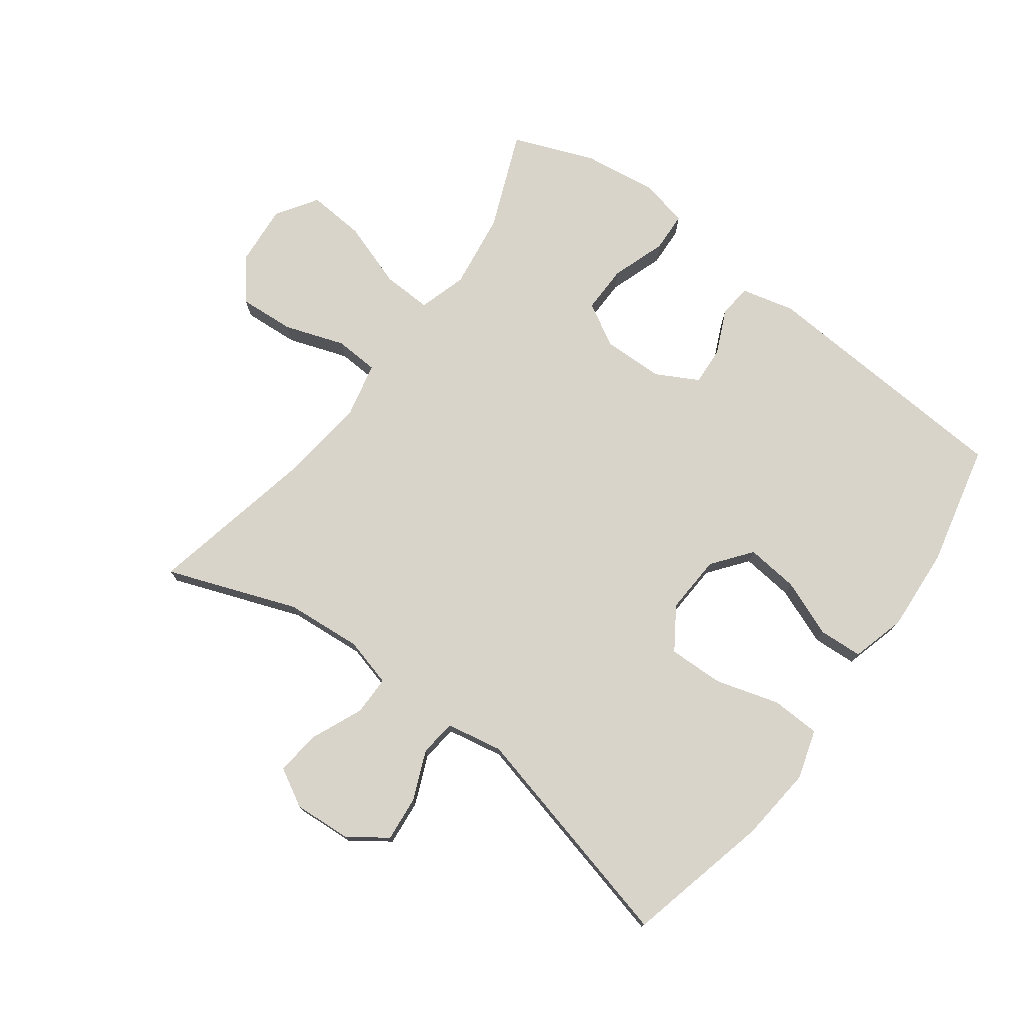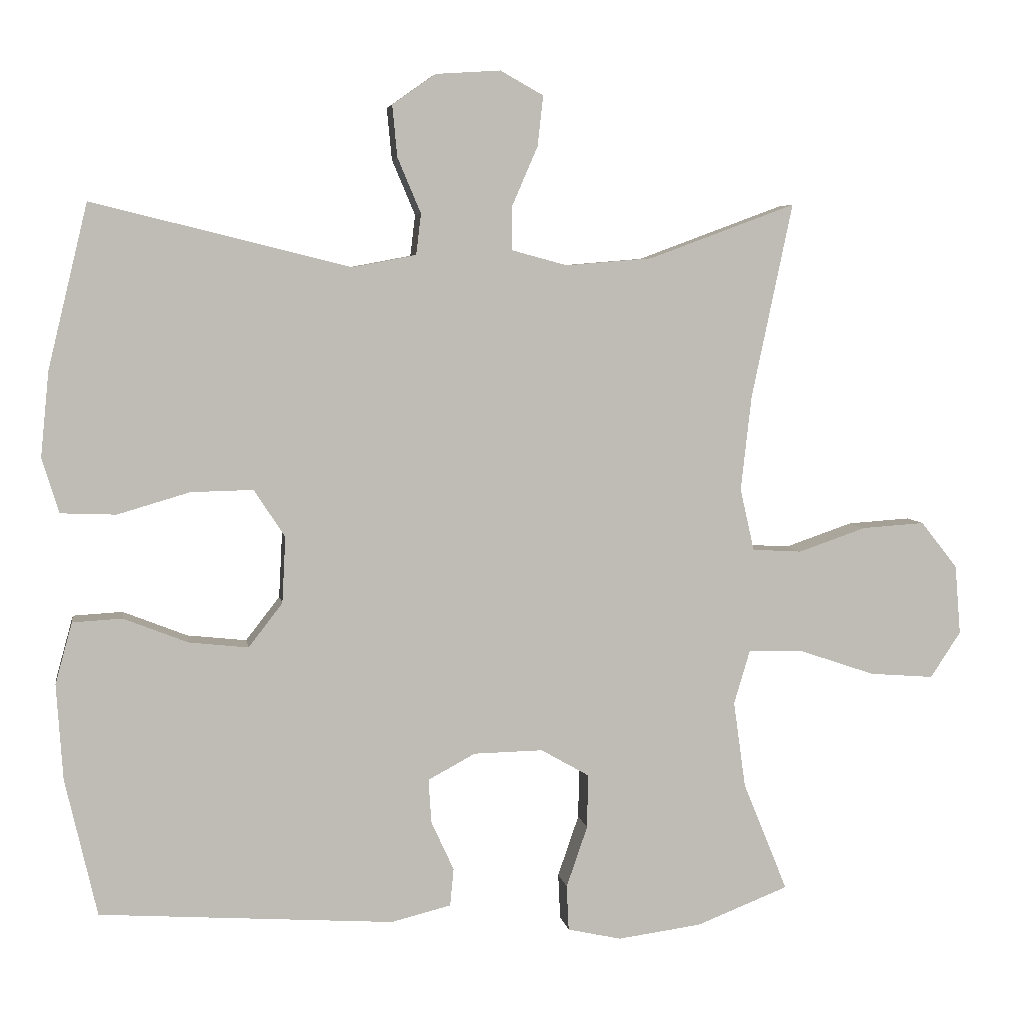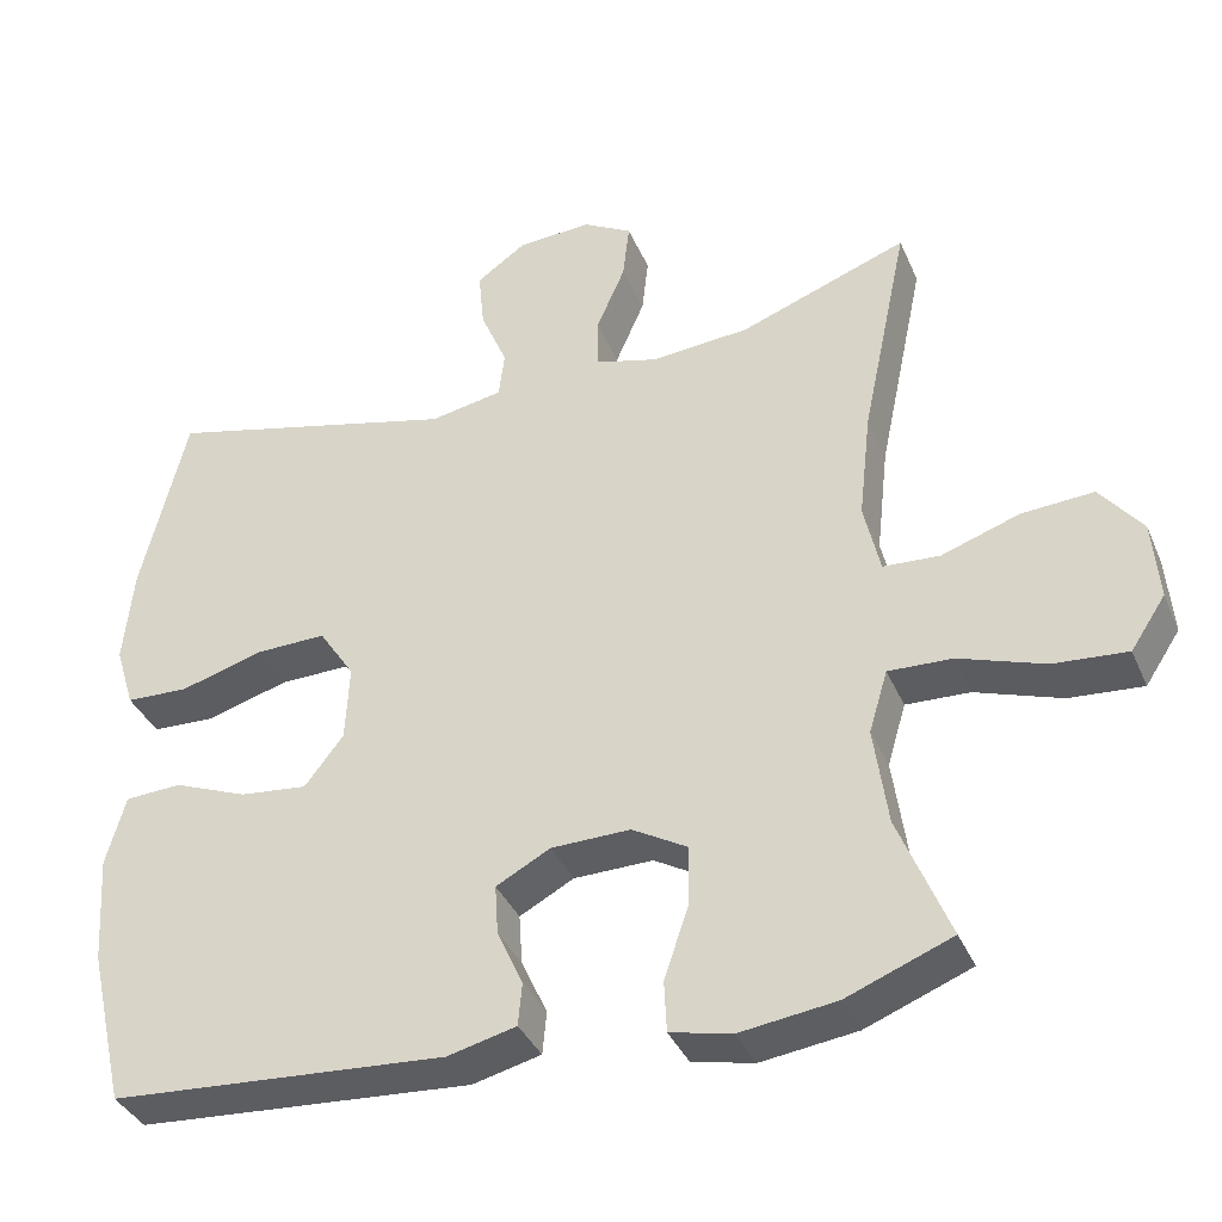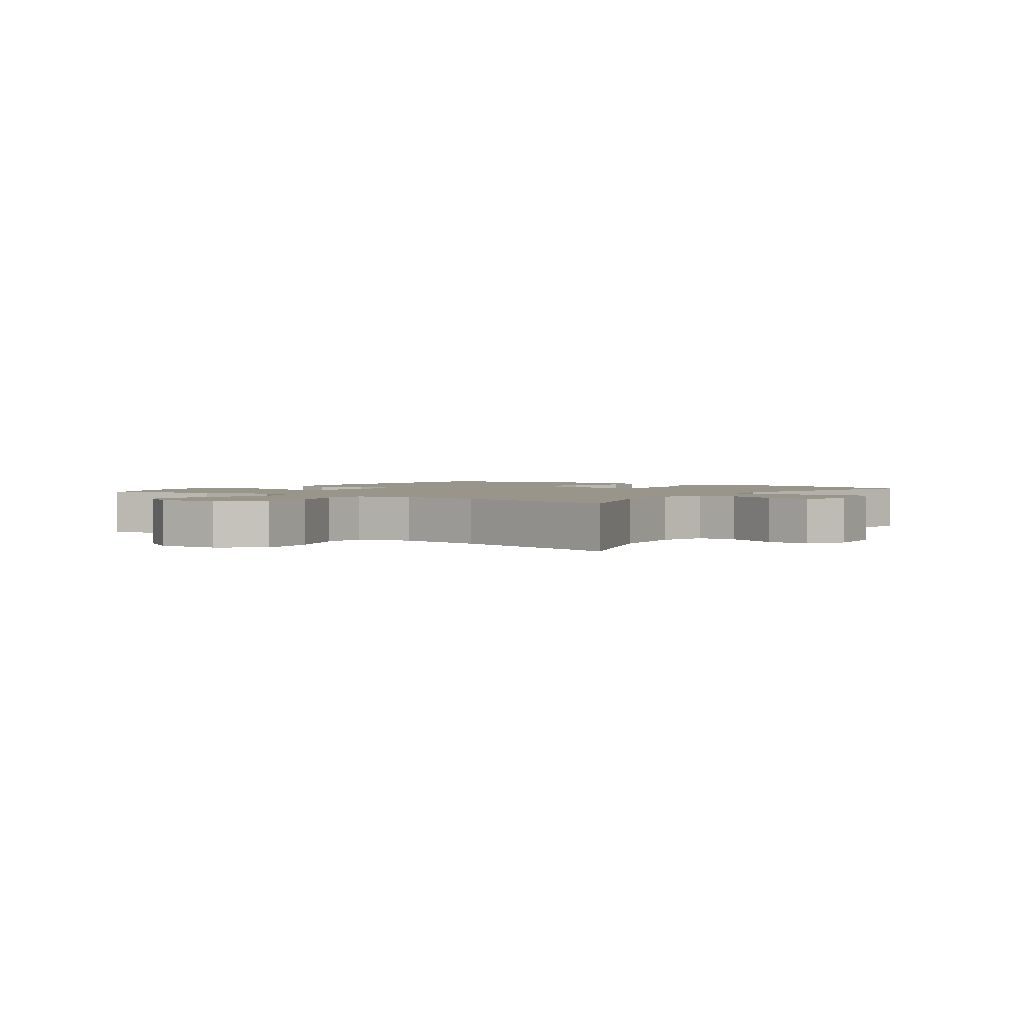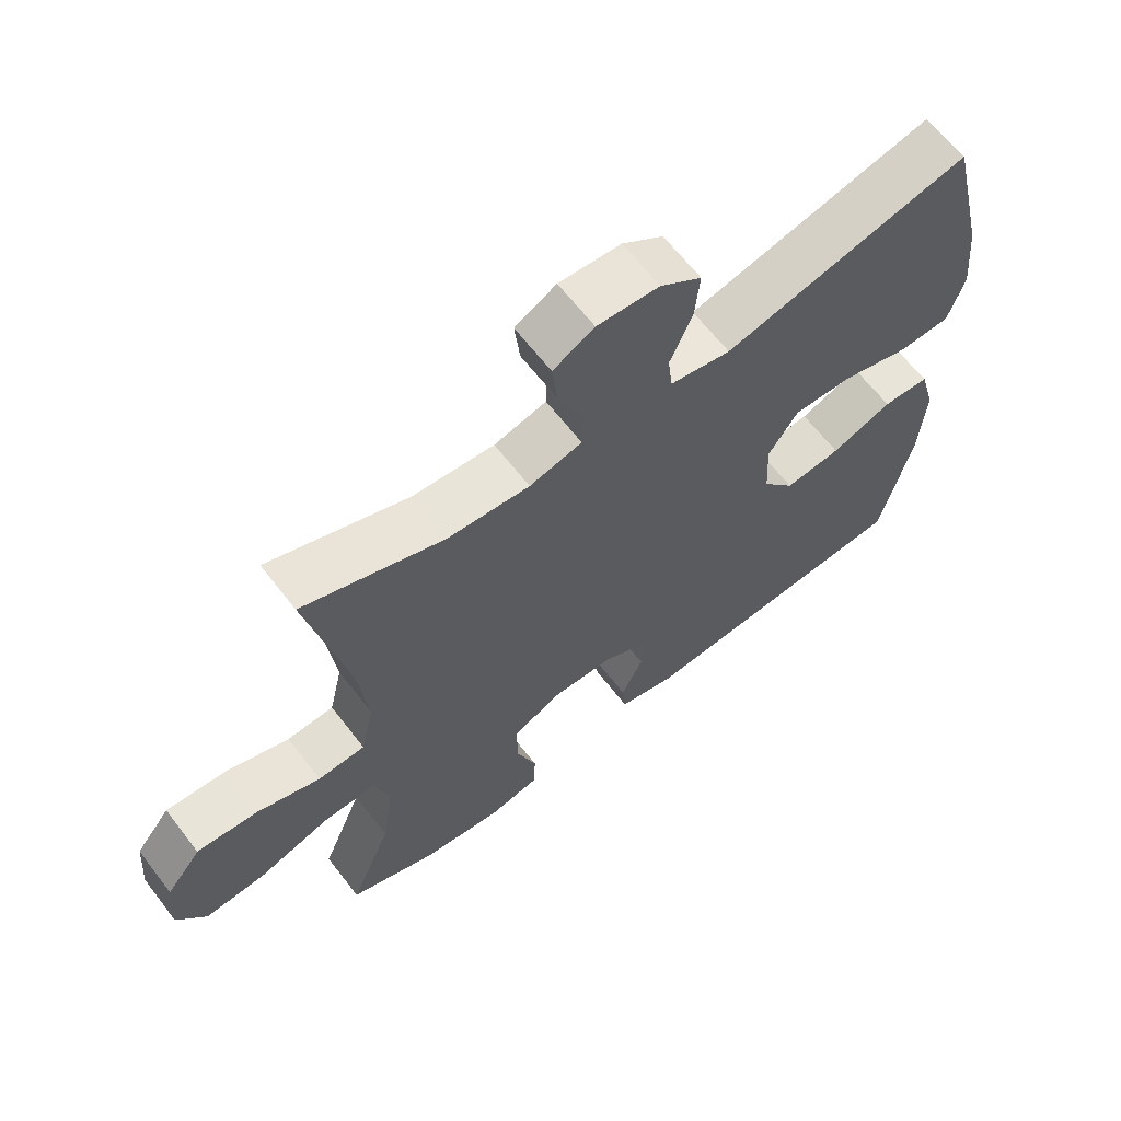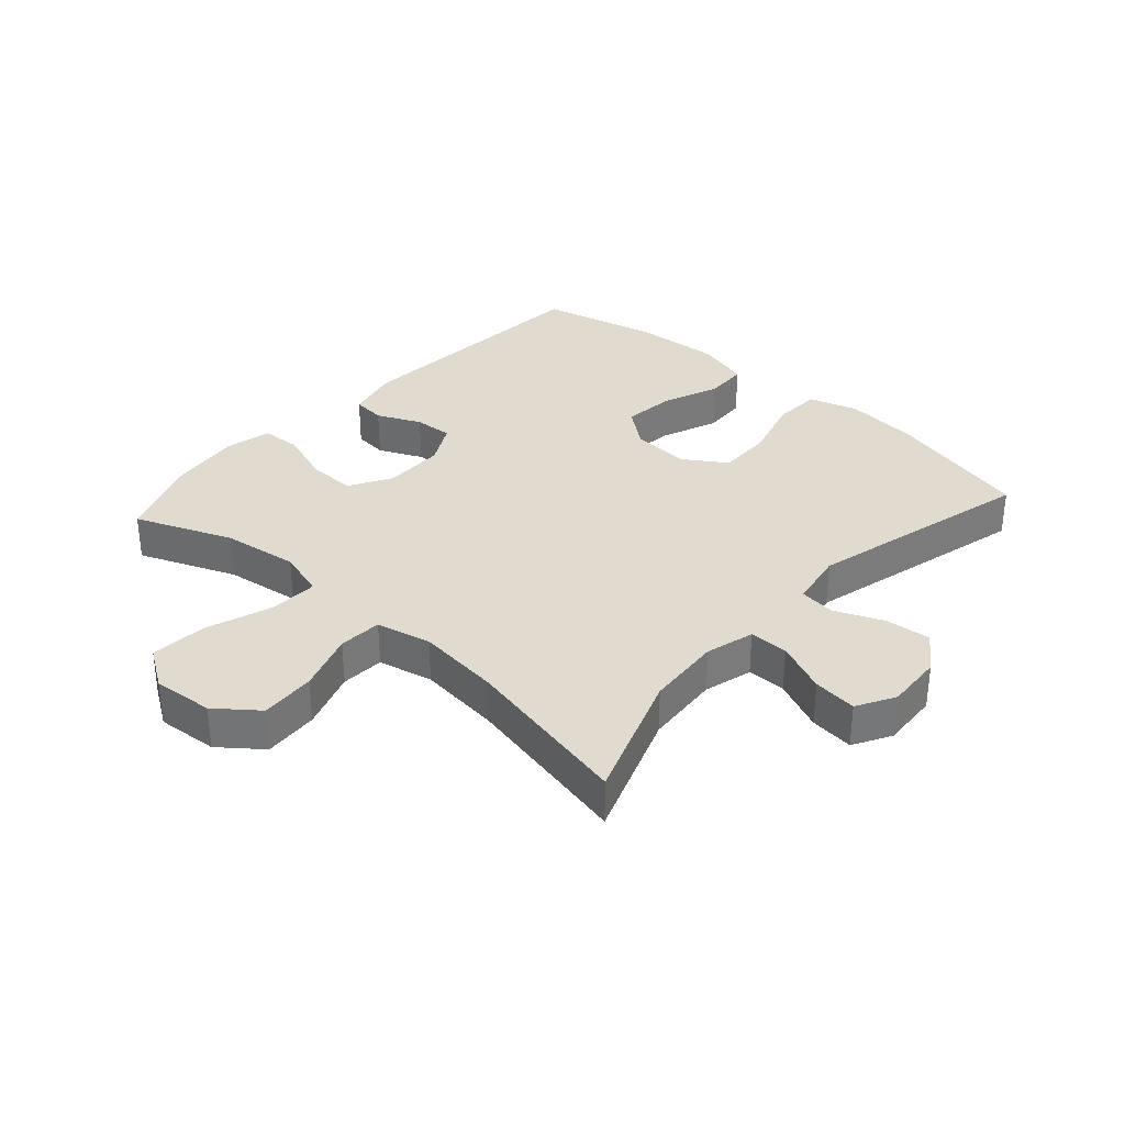
<metadata>
{"format":"obj","ext":"obj","renderer":"f3d","projection":"perspective","resolution":1024,"background":"white","views":[{"elev":75.6,"azim":36.5,"up":"+Y"},{"elev":5.4,"azim":170.9,"up":"+Z"},{"elev":-37.0,"azim":-158.5,"up":"+Z"},{"elev":2.2,"azim":-54.8,"up":"+Y"},{"elev":64.3,"azim":-37.6,"up":"+Z"},{"elev":33.4,"azim":-48.0,"up":"+Y"}]}
</metadata>
<code>
v -0.5 0.07 0.5
v -0.292 0.07 0.423
v -0.17 0.07 0.413
v -0.092 0.07 0.434
v -0.092 0.07 0.497
v -0.128 0.07 0.58
v -0.136 0.07 0.651
v -0.075 0.07 0.685
v 0.017 0.07 0.679
v 0.078 0.07 0.636
v 0.071 0.07 0.563
v 0.038 0.07 0.485
v 0.045 0.07 0.427
v 0.135 0.07 0.41
v 0.5 0.07 0.5
v 0.556 0.07 0.268
v 0.568 0.07 0.148
v 0.544 0.07 0.07
v 0.466 0.07 0.067
v 0.364 0.07 0.097
v 0.276 0.07 0.099
v 0.232 0.07 0.032
v 0.237 0.07 -0.062
v 0.285 0.07 -0.124
v 0.369 0.07 -0.115
v 0.46 0.07 -0.079
v 0.53 0.07 -0.083
v 0.554 0.07 -0.17
v 0.545 0.07 -0.305
v 0.5 0.07 -0.5
v 0.084 0.07 -0.528
v -0.001 0.07 -0.507
v -0.006 0.07 -0.454
v 0.026 0.07 -0.384
v 0.03 0.07 -0.322
v -0.037 0.07 -0.286
v -0.135 0.07 -0.284
v -0.203 0.07 -0.323
v -0.202 0.07 -0.399
v -0.172 0.07 -0.486
v -0.175 0.07 -0.55
v -0.251 0.07 -0.567
v -0.37 0.07 -0.551
v -0.5 0.07 -0.5
v -0.437 0.07 -0.345
v -0.42 0.07 -0.223
v -0.443 0.07 -0.146
v -0.522 0.07 -0.149
v -0.628 0.07 -0.185
v -0.719 0.07 -0.192
v -0.762 0.07 -0.127
v -0.754 0.07 -0.029
v -0.702 0.07 0.037
v -0.613 0.07 0.031
v -0.517 0.07 -0.002
v -0.447 0.07 0.002
v -0.427 0.07 0.09
v -0.442 0.07 0.224
v -0.5 0 0.5
v -0.292 0 0.423
v -0.17 0 0.413
v -0.092 0 0.434
v -0.092 0 0.497
v -0.128 0 0.58
v -0.136 0 0.651
v -0.075 0 0.685
v 0.017 0 0.679
v 0.078 0 0.636
v 0.071 0 0.563
v 0.038 0 0.485
v 0.045 0 0.427
v 0.135 0 0.41
v 0.5 0 0.5
v 0.556 0 0.268
v 0.568 0 0.148
v 0.544 0 0.07
v 0.466 0 0.067
v 0.364 0 0.097
v 0.276 0 0.099
v 0.232 0 0.032
v 0.237 0 -0.062
v 0.285 0 -0.124
v 0.369 0 -0.115
v 0.46 0 -0.079
v 0.53 0 -0.083
v 0.554 0 -0.17
v 0.545 0 -0.305
v 0.5 0 -0.5
v 0.084 0 -0.528
v -0.001 0 -0.507
v -0.006 0 -0.454
v 0.026 0 -0.384
v 0.03 0 -0.322
v -0.037 0 -0.286
v -0.135 0 -0.284
v -0.203 0 -0.323
v -0.202 0 -0.399
v -0.172 0 -0.486
v -0.175 0 -0.55
v -0.251 0 -0.567
v -0.37 0 -0.551
v -0.5 0 -0.5
v -0.437 0 -0.345
v -0.42 0 -0.223
v -0.443 0 -0.146
v -0.522 0 -0.149
v -0.628 0 -0.185
v -0.719 0 -0.192
v -0.762 0 -0.127
v -0.754 0 -0.029
v -0.702 0 0.037
v -0.613 0 0.031
v -0.517 0 -0.002
v -0.447 0 0.002
v -0.427 0 0.09
v -0.442 0 0.224
f 52 53 54 55
f 52 55 56
f 51 52 56
f 48 49 50 51
f 47 48 51 56
f 46 47 56 57
f 42 43 44 45
f 42 45 46
f 39 40 41 42
f 38 39 42 46
f 37 38 46 57
f 31 32 33 34
f 31 34 35
f 30 31 35
f 29 30 35 36
f 25 26 27 28
f 24 25 28 29
f 17 18 19 20
f 17 20 21
f 14 15 16 17
f 13 14 17 21
f 9 10 11 12
f 7 8 9 12
f 5 6 7 12
f 4 5 12 13
f 3 4 13 21
f 58 1 2
f 36 37 57 58
f 24 29 36 58
f 23 24 58 2
f 22 23 2 3
f 3 21 22
f 113 112 111 110
f 114 113 110
f 114 110 109
f 109 108 107 106
f 114 109 106 105
f 115 114 105 104
f 103 102 101 100
f 104 103 100
f 100 99 98 97
f 104 100 97 96
f 115 104 96 95
f 92 91 90 89
f 93 92 89
f 93 89 88
f 94 93 88 87
f 86 85 84 83
f 87 86 83 82
f 78 77 76 75
f 79 78 75
f 75 74 73 72
f 79 75 72 71
f 70 69 68 67
f 70 67 66 65
f 70 65 64 63
f 71 70 63 62
f 79 71 62 61
f 60 59 116
f 116 115 95 94
f 116 94 87 82
f 60 116 82 81
f 61 60 81 80
f 80 79 61
f 1 59 60 2
f 2 60 61 3
f 3 61 62 4
f 4 62 63 5
f 5 63 64 6
f 6 64 65 7
f 7 65 66 8
f 8 66 67 9
f 9 67 68 10
f 10 68 69 11
f 11 69 70 12
f 12 70 71 13
f 13 71 72 14
f 14 72 73 15
f 15 73 74 16
f 16 74 75 17
f 17 75 76 18
f 18 76 77 19
f 19 77 78 20
f 20 78 79 21
f 21 79 80 22
f 22 80 81 23
f 23 81 82 24
f 24 82 83 25
f 25 83 84 26
f 26 84 85 27
f 27 85 86 28
f 28 86 87 29
f 29 87 88 30
f 30 88 89 31
f 31 89 90 32
f 32 90 91 33
f 33 91 92 34
f 34 92 93 35
f 35 93 94 36
f 36 94 95 37
f 37 95 96 38
f 38 96 97 39
f 39 97 98 40
f 40 98 99 41
f 41 99 100 42
f 42 100 101 43
f 43 101 102 44
f 44 102 103 45
f 45 103 104 46
f 46 104 105 47
f 47 105 106 48
f 48 106 107 49
f 49 107 108 50
f 50 108 109 51
f 51 109 110 52
f 52 110 111 53
f 53 111 112 54
f 54 112 113 55
f 55 113 114 56
f 56 114 115 57
f 57 115 116 58
f 58 116 59 1

</code>
